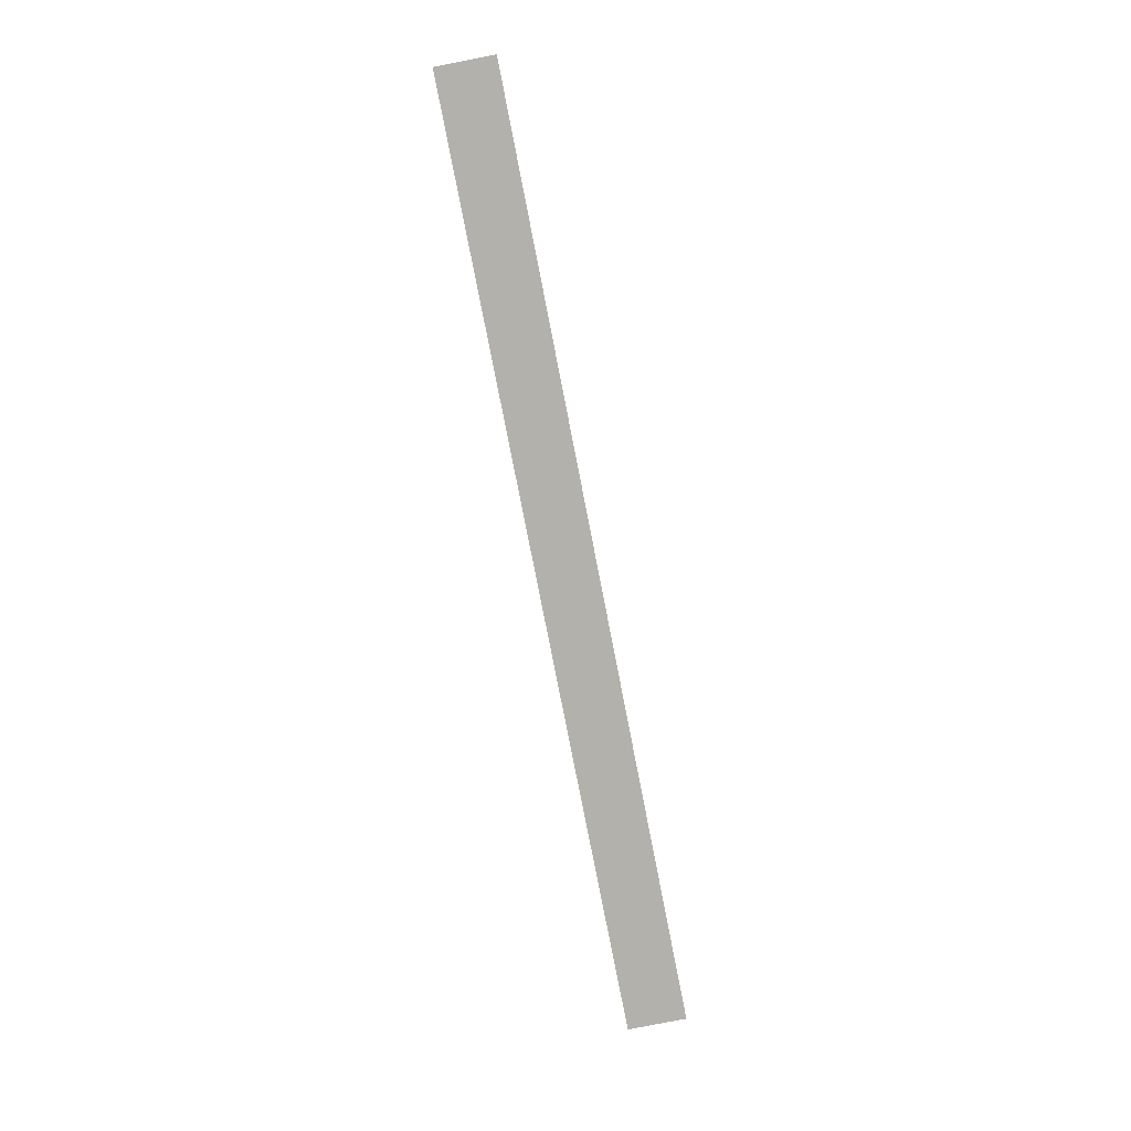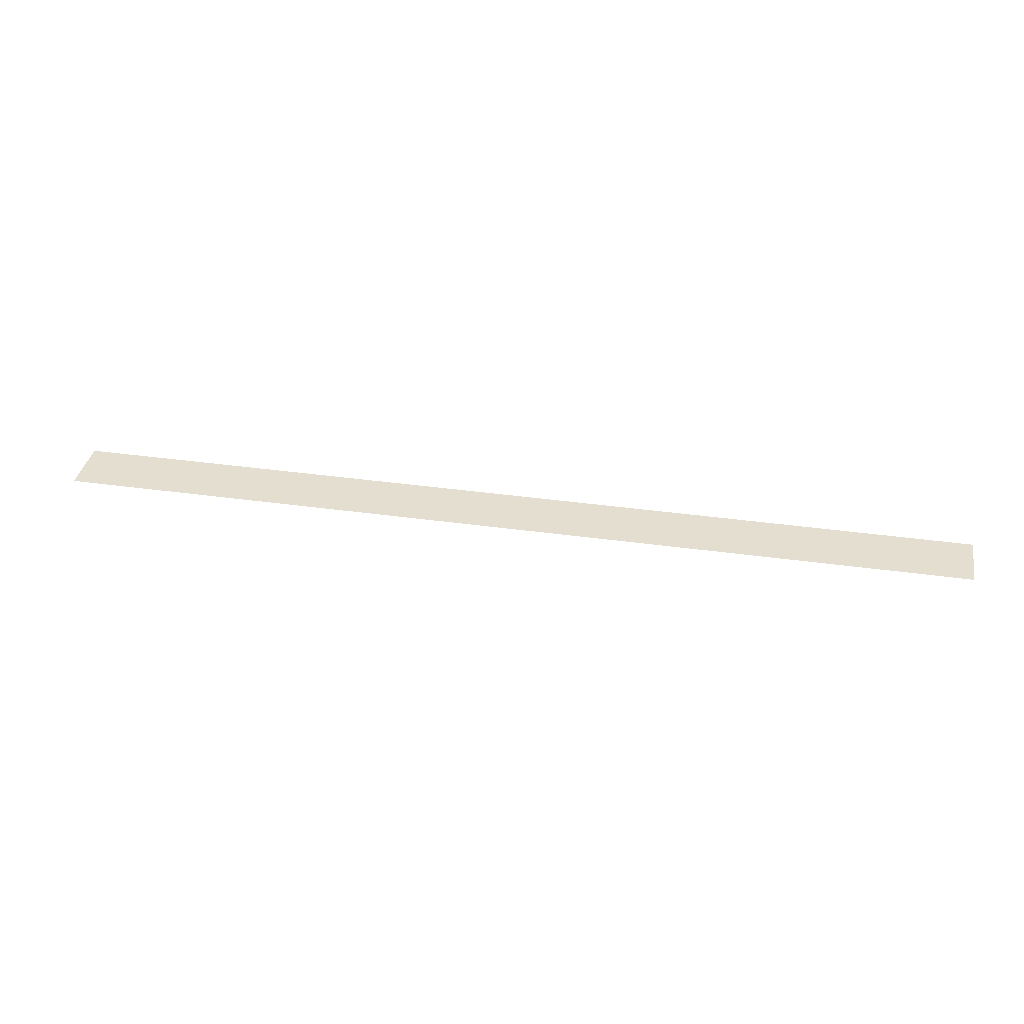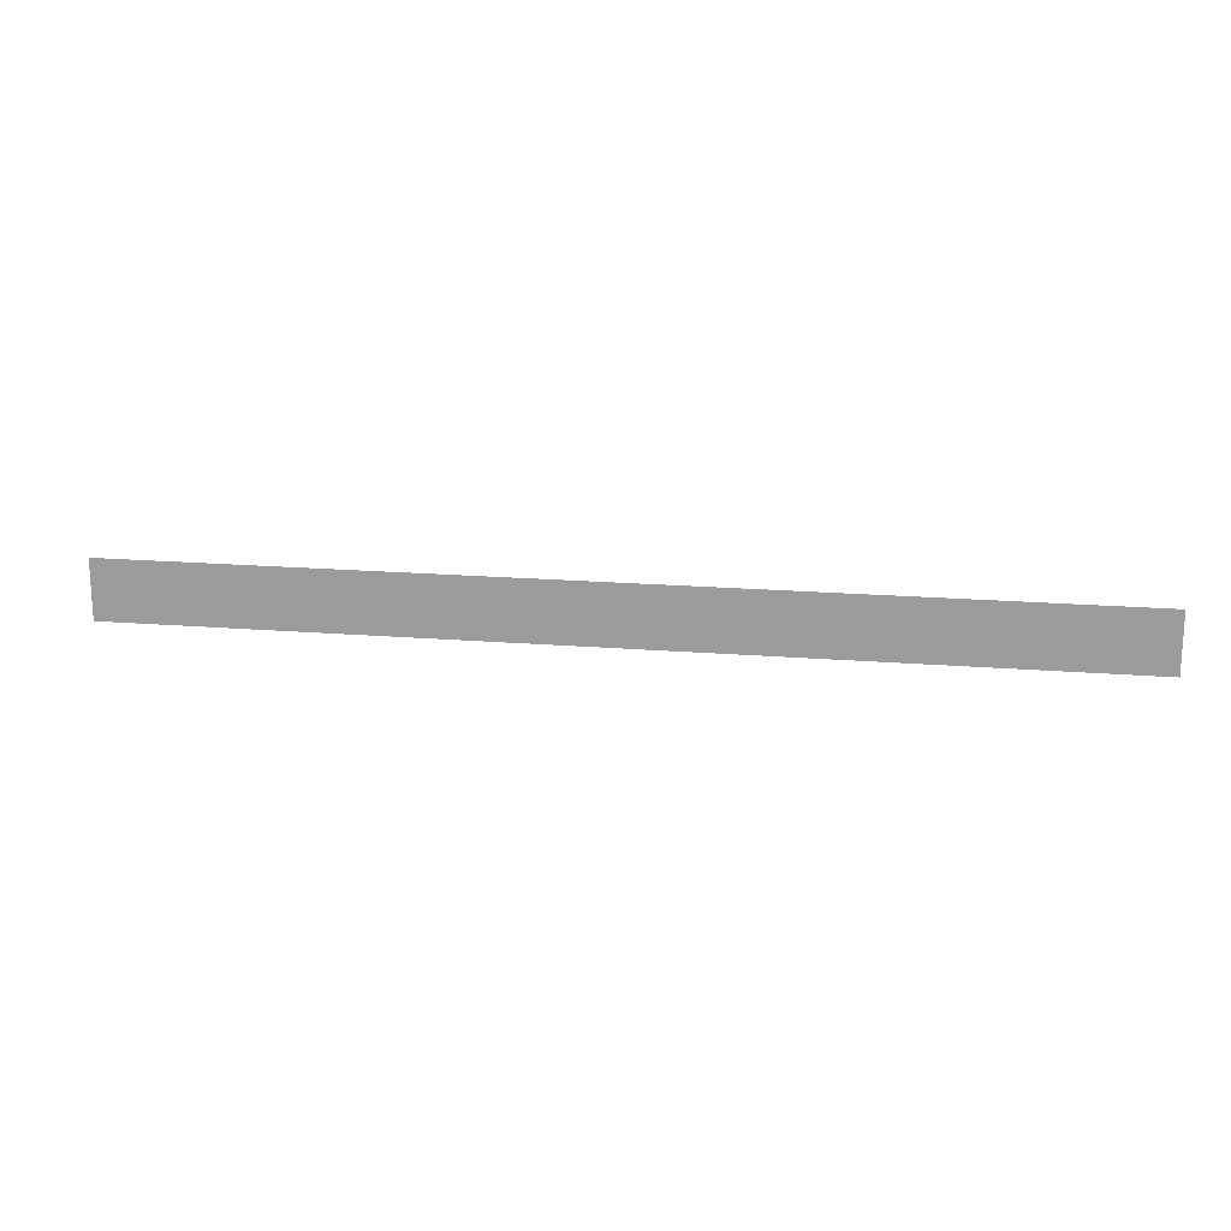
<metadata>
{"format":"obj","ext":"obj","renderer":"f3d","projection":"perspective","resolution":1024,"background":"white","views":[{"elev":-79.1,"azim":101.1,"up":"+Z"},{"elev":35.8,"azim":10.5,"up":"+Z"},{"elev":17.8,"azim":9.2,"up":"+Y"}]}
</metadata>
<code>
v 0 -16 0
v -16 -16 0
v -16 0 0
v 0 0 0
v -16 -16 0
v -32 -16 0
v -32 0 0
v -16 0 0
v -32 -16 0
v -48 -16 0
v -48 0 0
v -32 0 0
v -48 -16 0
v -64 -16 0
v -64 0 0
v -48 0 0
v -64 -16 0
v -80 -16 0
v -80 0 0
v -64 0 0
v -80 -16 0
v -96 -16 0
v -96 0 0
v -80 0 0
v -96 -16 0
v -112 -16 0
v -112 0 0
v -96 0 0
v -112 -16 0
v -128 -16 0
v -128 0 0
v -112 0 0
v -128 -16 0
v -144 -16 0
v -144 0 0
v -128 0 0
v -144 -16 0
v -160 -16 0
v -160 0 0
v -144 0 0
v -160 -16 0
v -176 -16 0
v -176 0 0
v -160 0 0
v -176 -16 0
v -192 -16 0
v -192 0 0
v -176 0 0
v -192 -16 0
v -208 -16 0
v -208 0 0
v -192 0 0
v -208 -16 0
v -224 -16 0
v -224 0 0
v -208 0 0
v -224 -16 0
v -240 -16 0
v -240 0 0
v -224 0 0
v -240 -16 0
v -256 -16 0
v -256 0 0
v -240 0 0
g TitleIntro_mesh_0095
f 1 2 3 4
f 5 6 7 8
f 9 10 11 12
f 13 14 15 16
f 17 18 19 20
f 21 22 23 24
f 25 26 27 28
f 29 30 31 32
f 33 34 35 36
f 37 38 39 40
f 41 42 43 44
f 45 46 47 48
f 49 50 51 52
f 53 54 55 56
f 57 58 59 60
f 61 62 63 64

</code>
